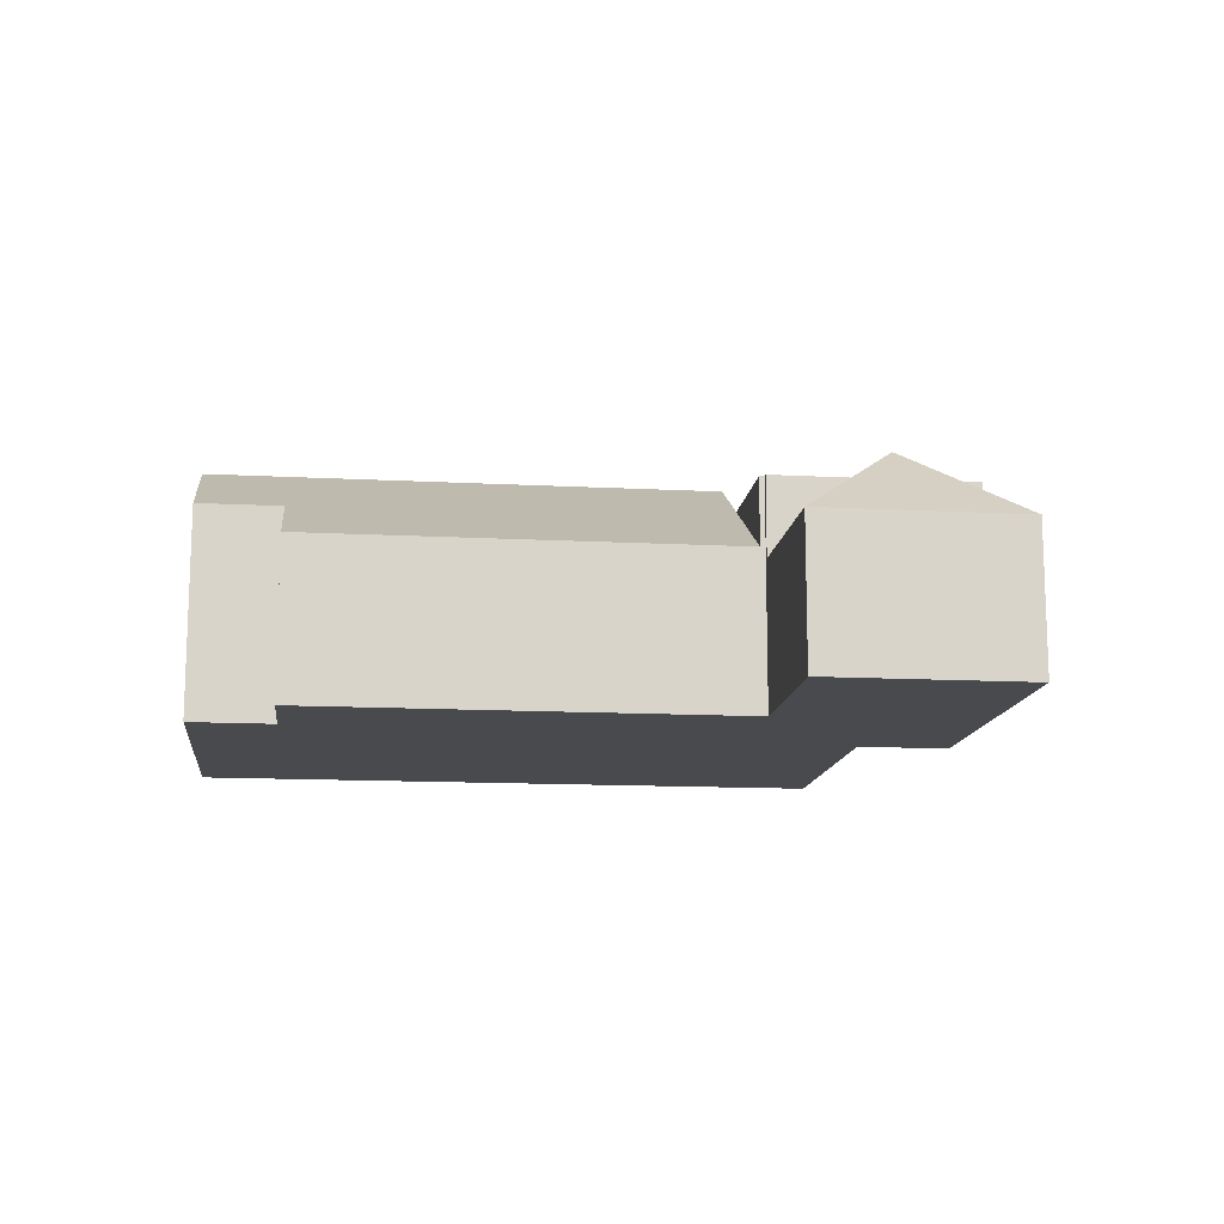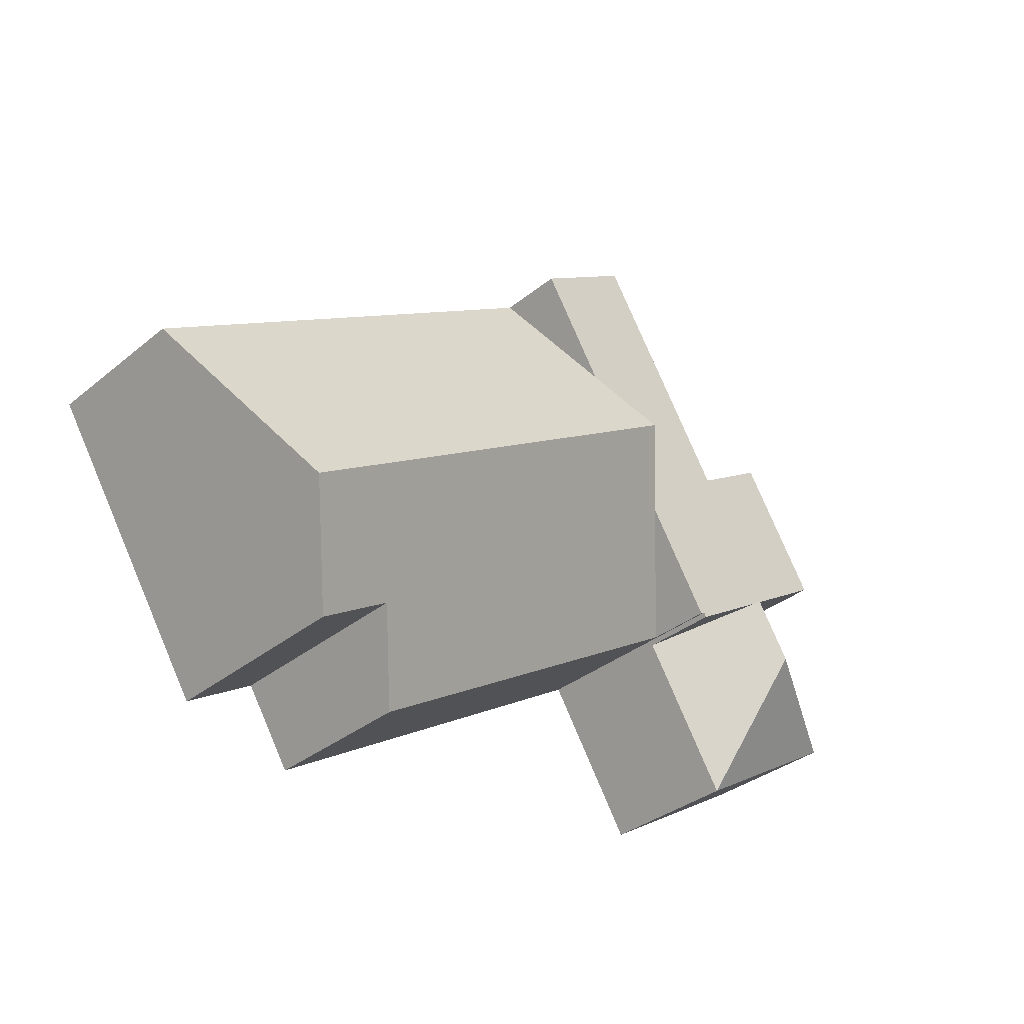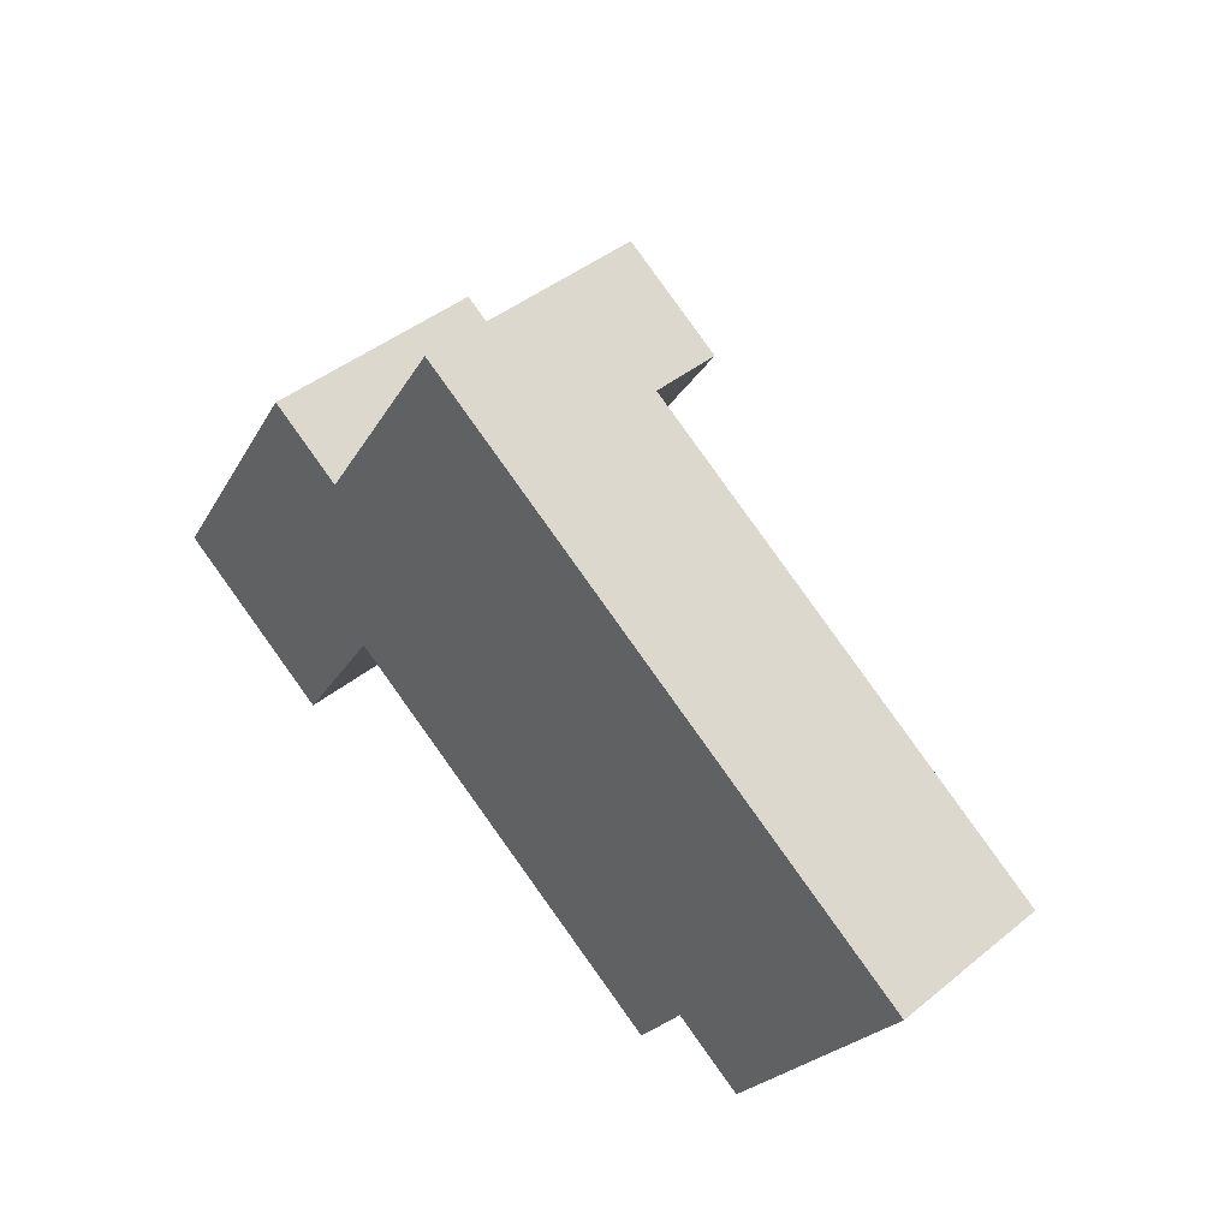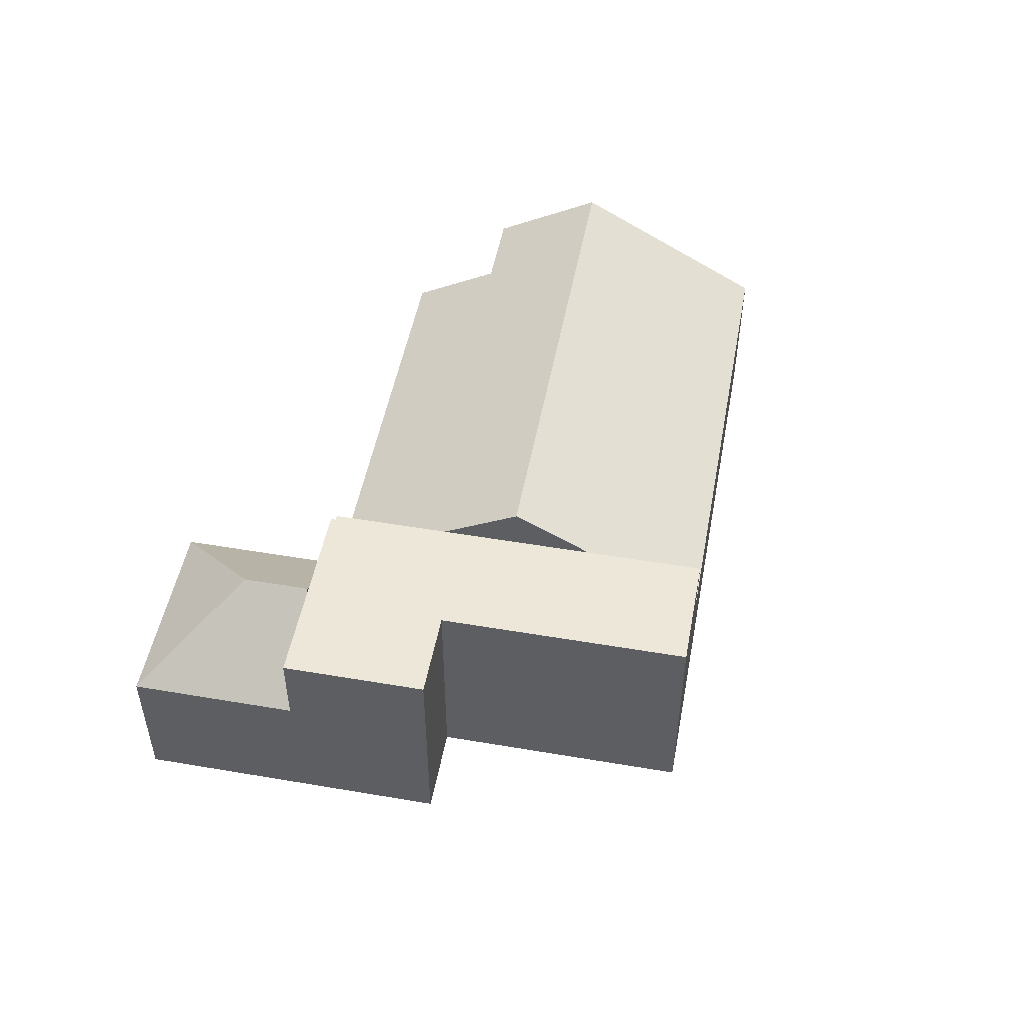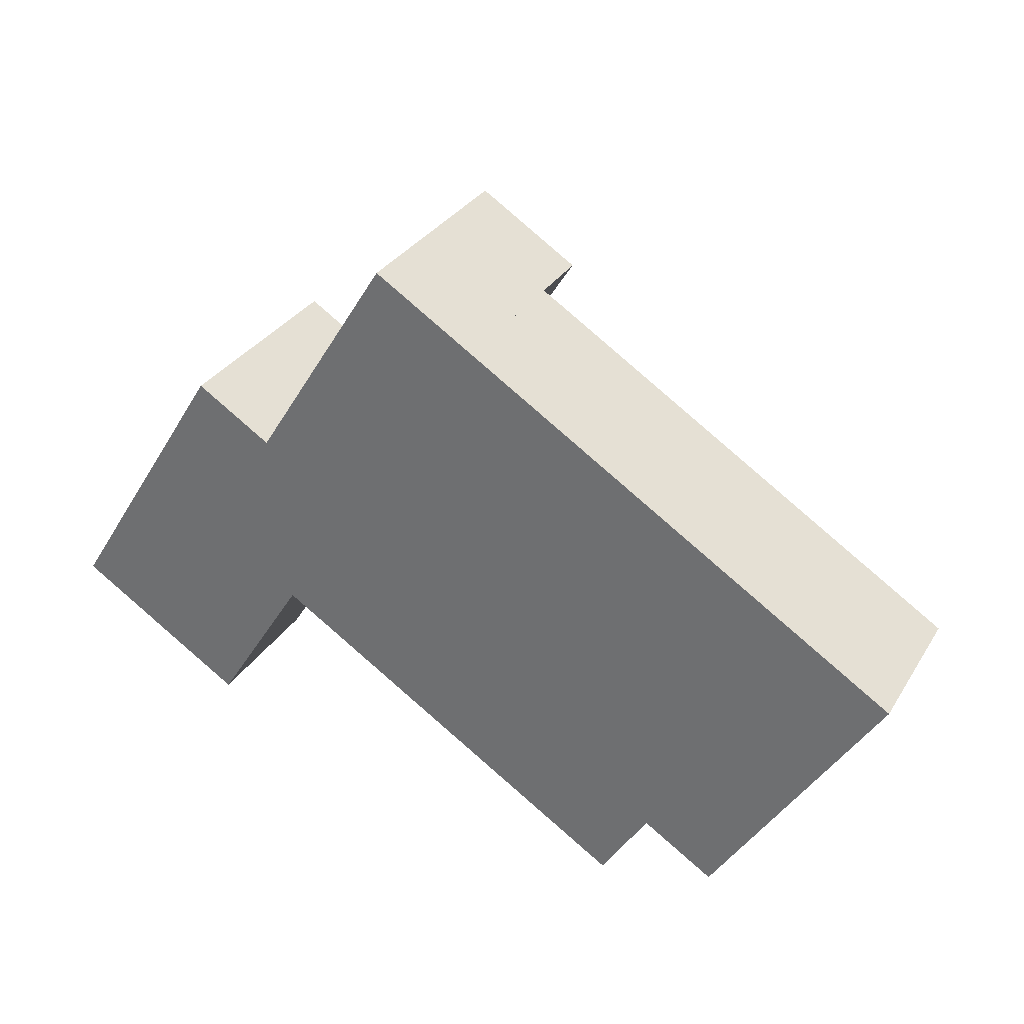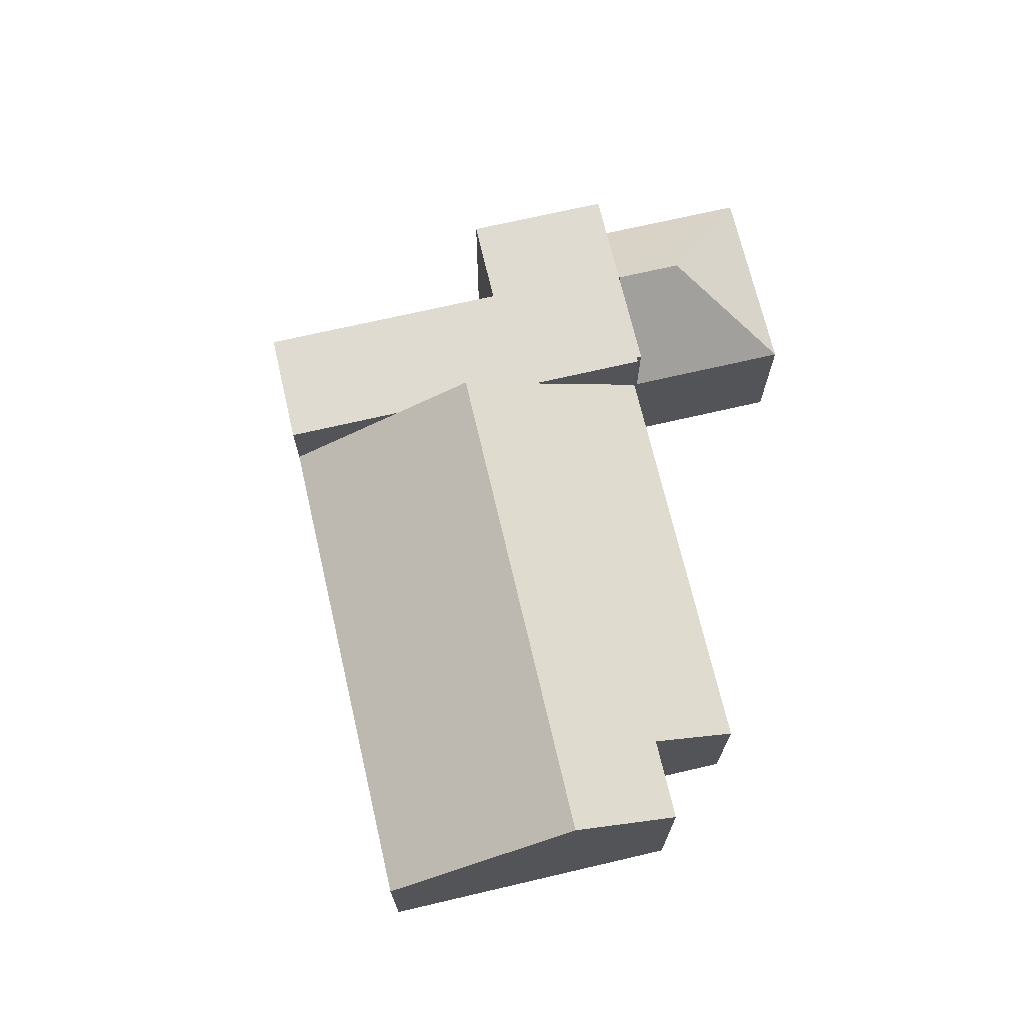
<metadata>
{"format":"obj","ext":"obj","renderer":"f3d","projection":"perspective","resolution":1024,"background":"white","views":[{"elev":-13.4,"azim":-154.6,"up":"+Y"},{"elev":-34.6,"azim":137.3,"up":"+Z"},{"elev":43.7,"azim":46.4,"up":"+Z"},{"elev":50.2,"azim":-47.2,"up":"+Y"},{"elev":31.4,"azim":26.7,"up":"+Z"},{"elev":70.2,"azim":109.1,"up":"+Y"}]}
</metadata>
<code>
v  3.357 4.344 1.801
v  0 2.807 1.719e-16
v  1.766 2.807 2.803
v  3.436 4.42 1.751
v  2.723 4.42 0.618
v  3.515 4.344 1.701
v  5.107 2.807 0.698
v  3.341 2.807 -2.104
v  3.341 1.288e-16 -2.104
v  0 0 0
v  1.766 -1.716e-16 2.803
v  3.515 -1.042e-16 1.701
v  5.107 -4.274e-17 0.698
v  3.436 -1.072e-16 1.751
v  3.357 -1.103e-16 1.801
v  15.8 5.199 -1.299
v  9.412 3.043 7.344
v  17.88 3.043 2.008
v  8.155 4.344 5.349
v  7.328 5.199 4.037
v  5.245 3.043 0.73
v  13.26 4.001 -2.266
v  12.33 3.043 -3.735
v  14.64 4 -3.138
v  6.502 4.344 2.725
v  9.412 -4.497e-16 7.344
v  8.155 -3.275e-16 5.349
v  7.328 -2.472e-16 4.037
v  5.245 -4.47e-17 0.73
v  6.502 -1.669e-16 2.725
v  17.88 -1.23e-16 2.008
v  15.8 7.954e-17 -1.299
v  14.64 1.921e-16 -3.138
v  13.26 1.388e-16 -2.266
v  12.33 2.287e-16 -3.735
v  7.465 4.344 8.571
v  9.412 4.344 7.344
v  7.328 4.344 4.037
v  5.245 4.344 0.73
v  5.16 4.344 0.783
v  5.107 4.344 0.698
v  4.778 4.344 4.307
v  3.436 4.344 1.751
v  1.766 4.344 2.803
v  3.3 4.344 5.238
v  4.778 -2.637e-16 4.307
v  7.465 -5.248e-16 8.571
v  3.3 -3.207e-16 5.238
v  5.16 -4.794e-17 0.783
g defaultobject
f 1 2 3
f 2 1 4
f 2 4 5
f 6 5 4
f 5 6 7
f 5 7 8
f 5 8 2
f 9 2 8
f 2 9 10
f 10 3 2
f 3 10 11
f 1 6 4
f 6 1 3
f 6 3 7
f 7 3 11
f 7 11 12
f 7 12 13
f 12 11 14
f 14 11 15
f 13 8 7
f 8 13 9
f 9 11 10
f 11 9 15
f 15 9 14
f 14 9 12
f 12 9 13
f 16 17 18
f 17 16 19
f 19 16 20
f 21 22 23
f 22 16 24
f 16 22 20
f 20 22 25
f 25 22 21
f 19 26 17
f 26 19 20
f 26 20 25
f 26 25 21
f 26 21 27
f 27 21 28
f 28 21 29
f 28 29 30
f 26 18 17
f 18 26 31
f 31 16 18
f 16 31 24
f 24 31 32
f 24 32 33
f 34 23 22
f 23 34 35
f 24 34 22
f 34 24 33
f 35 21 23
f 21 35 29
f 35 30 29
f 30 35 34
f 30 34 28
f 28 34 27
f 27 34 33
f 27 33 32
f 27 32 26
f 26 32 31
f 19 36 37
f 36 19 38
f 36 38 25
f 36 25 39
f 36 39 40
f 36 40 41
f 36 41 6
f 36 6 42
f 42 6 43
f 42 43 1
f 42 1 44
f 42 44 45
f 46 36 42
f 36 46 47
f 11 45 44
f 45 11 48
f 47 37 36
f 37 47 26
f 48 42 45
f 42 48 46
f 26 19 37
f 19 26 38
f 38 26 25
f 25 26 27
f 25 27 39
f 39 27 28
f 39 28 30
f 39 30 29
f 49 41 40
f 41 49 13
f 29 40 39
f 40 29 49
f 13 6 41
f 6 13 43
f 43 13 1
f 1 13 44
f 44 13 12
f 44 12 11
f 11 12 14
f 11 14 15
f 30 49 29
f 49 12 13
f 12 49 30
f 12 30 28
f 12 28 27
f 12 27 26
f 12 26 47
f 12 47 14
f 14 47 15
f 15 47 46
f 46 11 15
f 11 46 48

</code>
